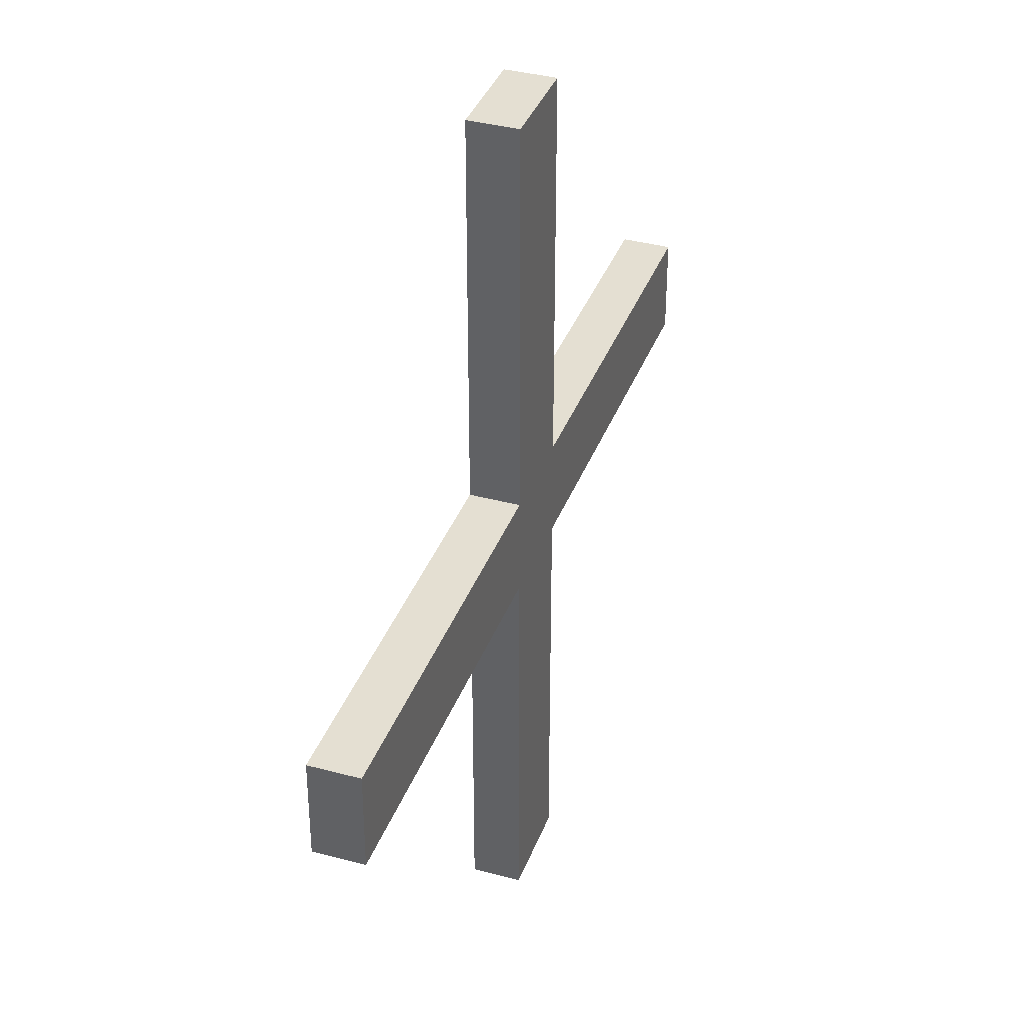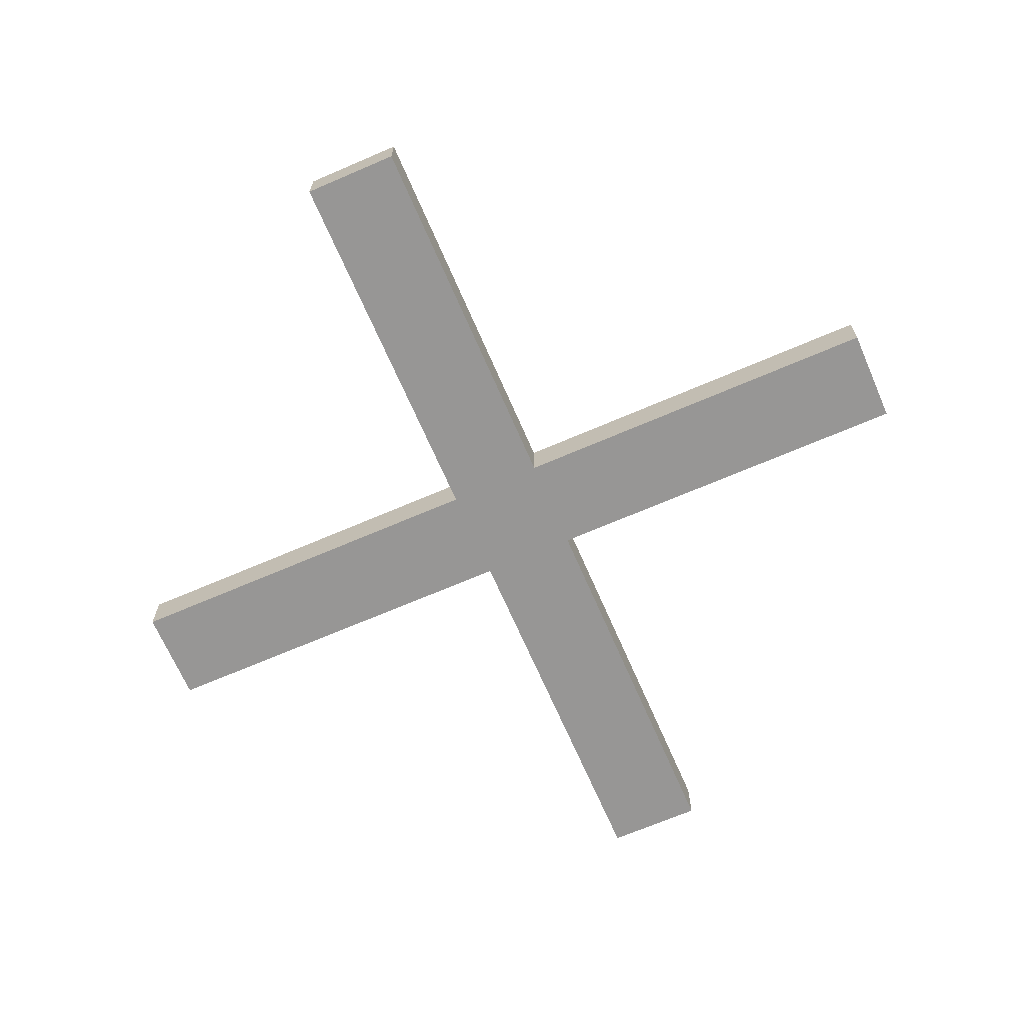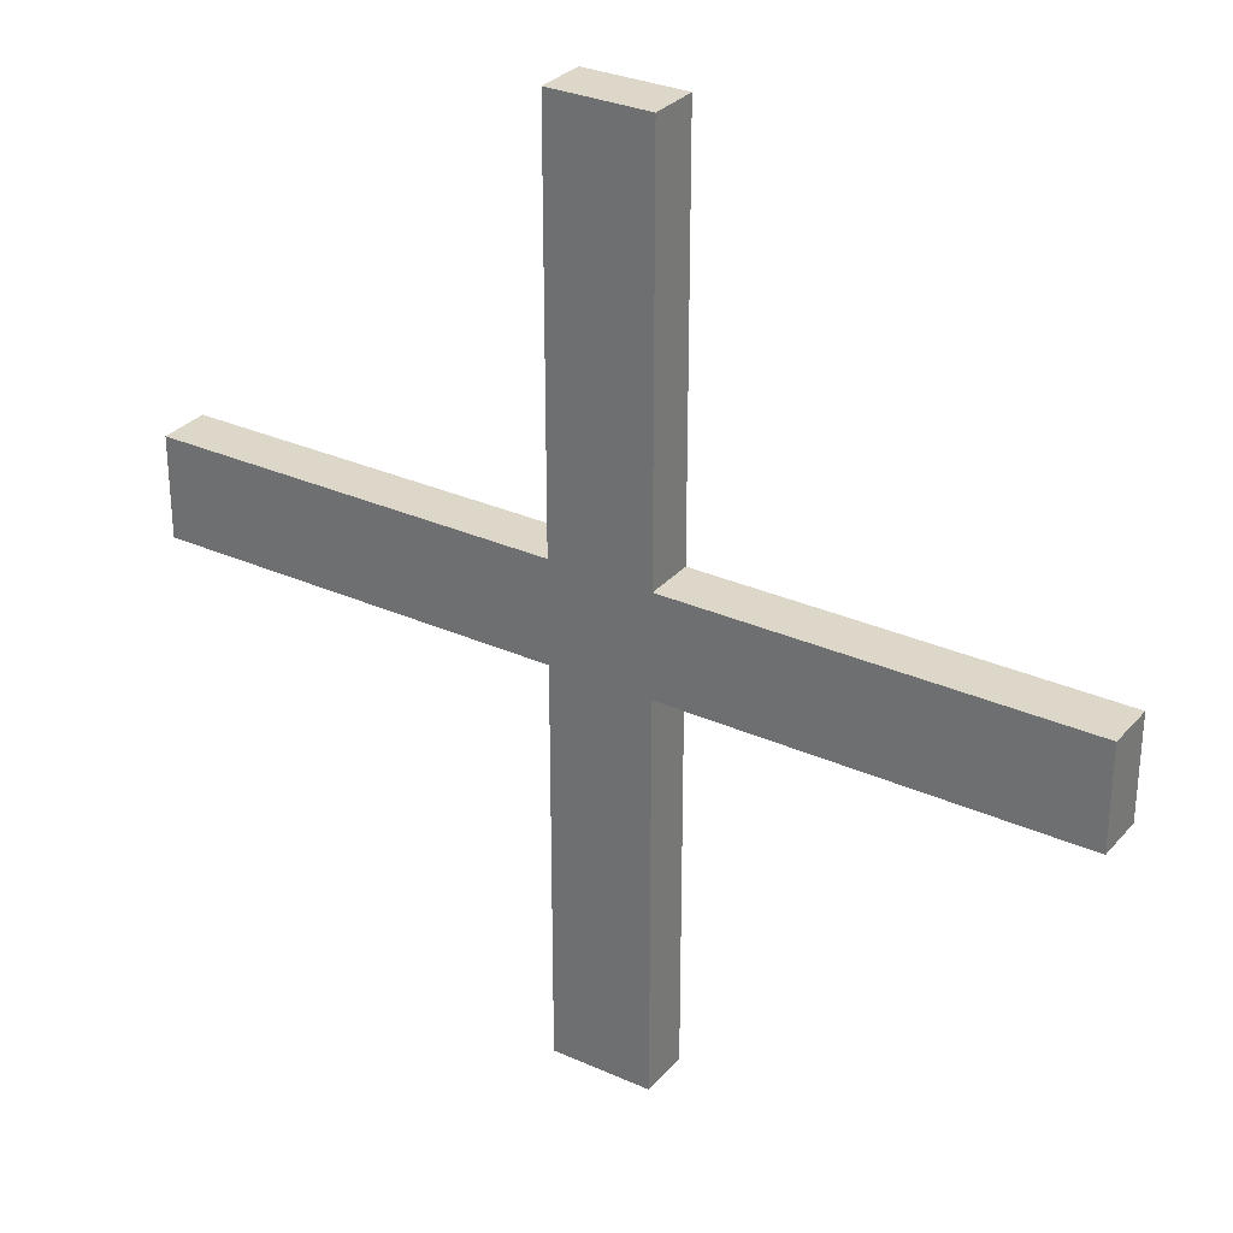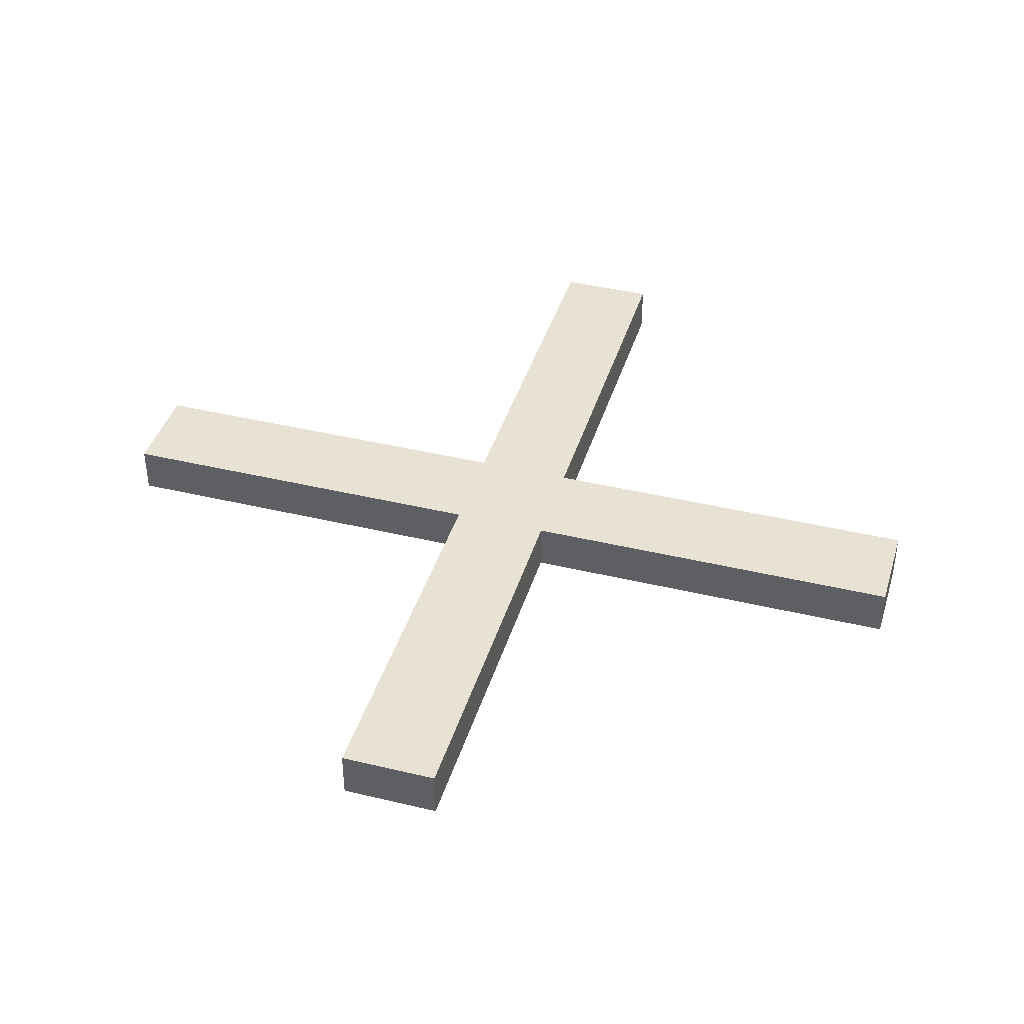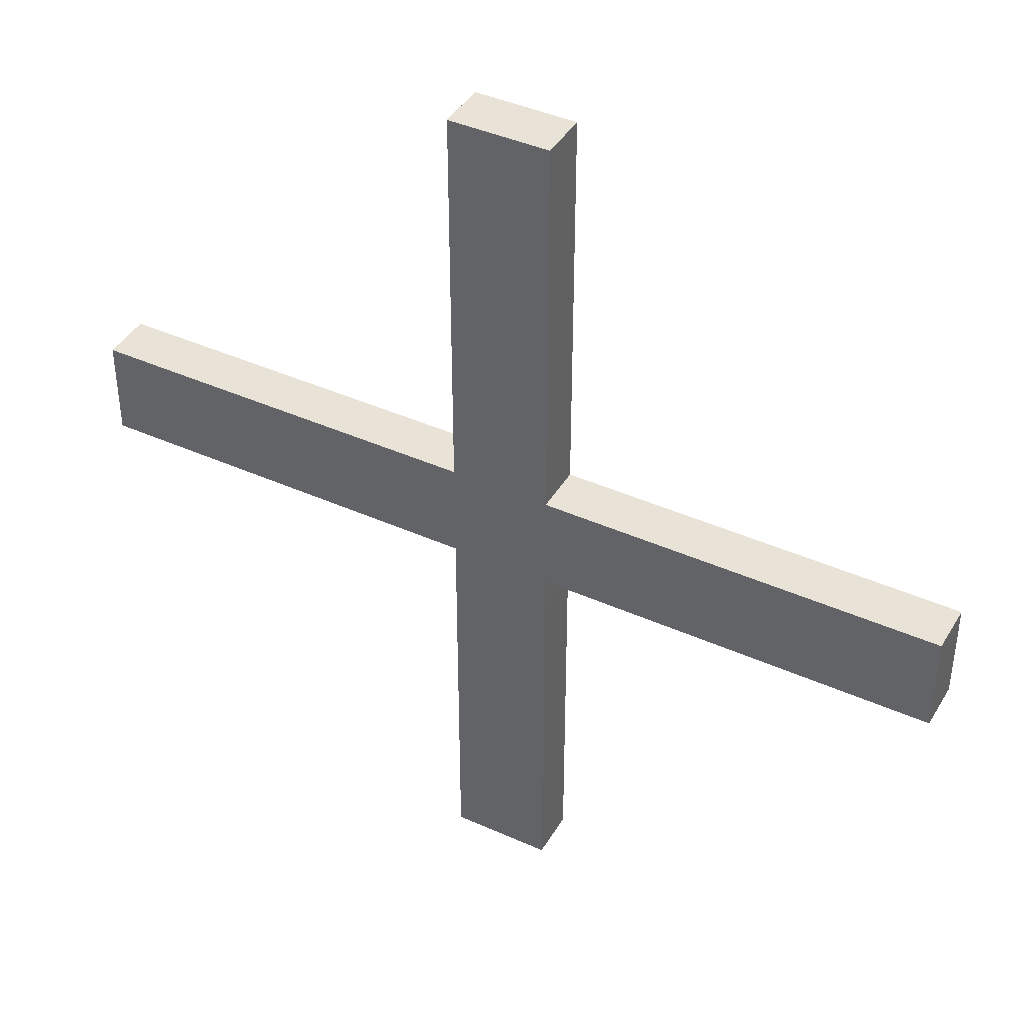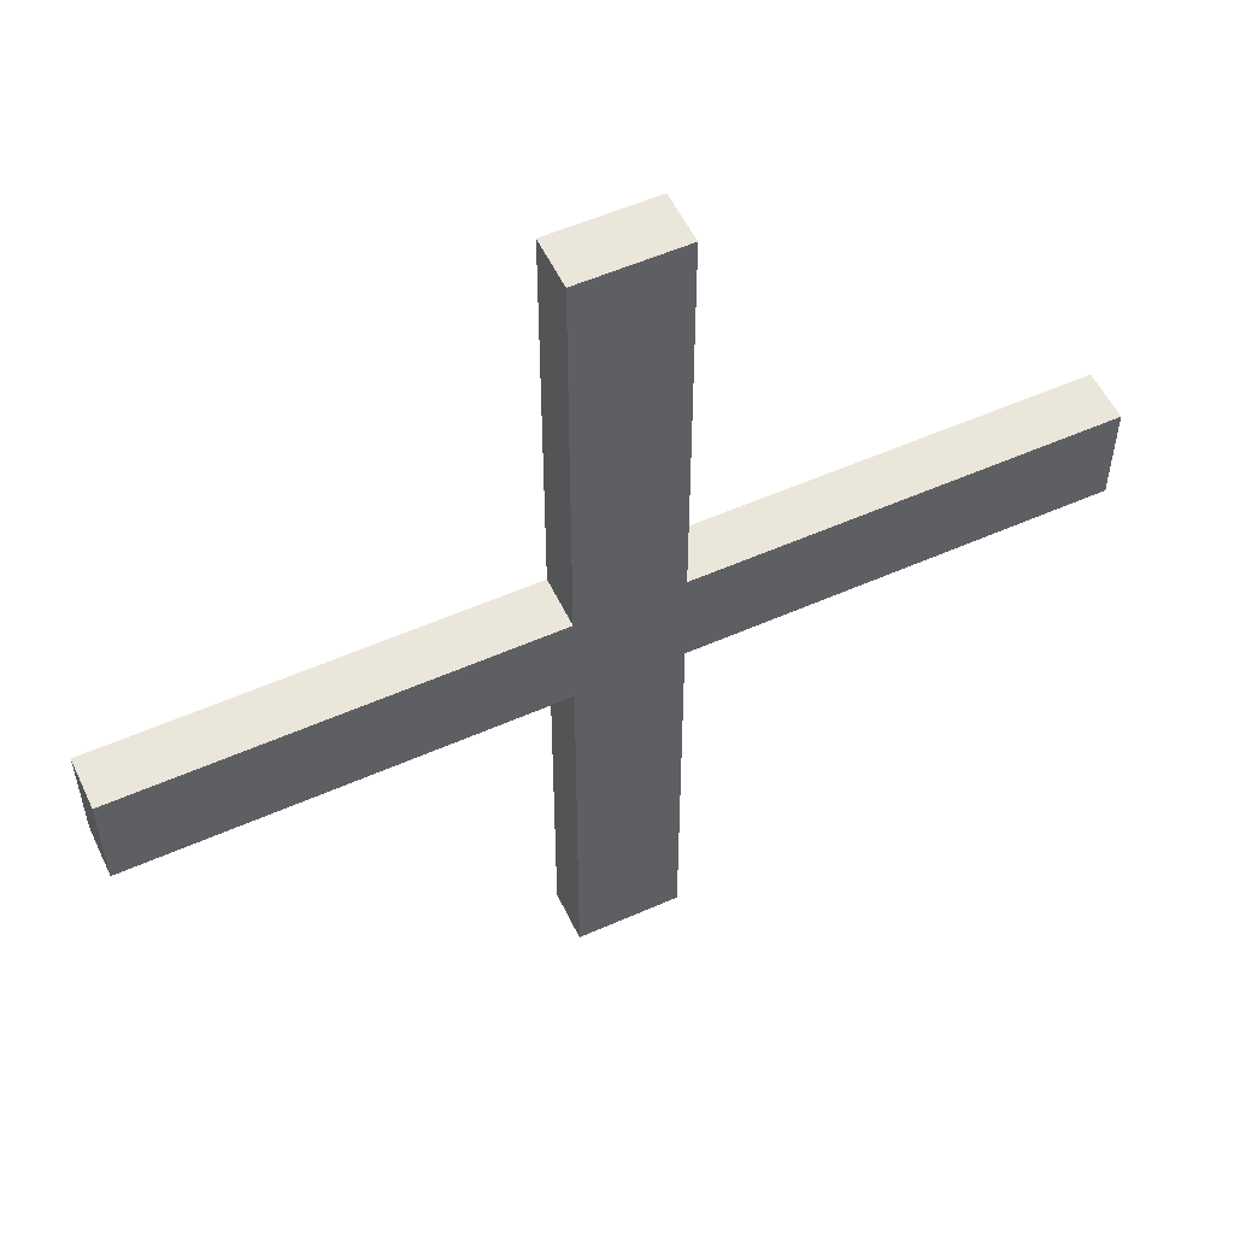
<metadata>
{"format":"obj","ext":"obj","renderer":"f3d","projection":"perspective","resolution":1024,"background":"white","views":[{"elev":37.0,"azim":109.2,"up":"+Z"},{"elev":-67.9,"azim":113.4,"up":"+Y"},{"elev":30.3,"azim":33.0,"up":"+Z"},{"elev":40.7,"azim":106.4,"up":"+Y"},{"elev":41.8,"azim":28.4,"up":"+Z"},{"elev":54.7,"azim":-25.1,"up":"+Z"}]}
</metadata>
<code>
g Frost_Turret
v -9 0 1
v -9 0 -1
v -9 1 1
v -9 1 -1
v -1 0 9
v -1 0 8
v -1 0 2
v -1 0 1
v -1 0 -1
v -1 0 -2
v -1 0 -8
v -1 0 -9
v -1 1 9
v -1 1 8
v -1 1 2
v -1 1 1
v -1 1 -1
v -1 1 -2
v -1 1 -8
v -1 1 -9
v 1 0 9
v 1 0 8
v 1 0 2
v 1 0 1
v 1 0 -1
v 1 0 -2
v 1 0 -8
v 1 0 -9
v 1 1 9
v 1 1 8
v 1 1 2
v 1 1 1
v 1 1 -1
v 1 1 -2
v 1 1 -8
v 1 1 -9
v 9 0 1
v 9 0 -1
v 9 1 1
v 9 1 -1
v -1 0 9
v -1 1 9
v 1 0 9
v 1 1 9
v -9 0 1
v -9 1 1
v -8 0 1
v -8 1 1
v -2 0 1
v -2 1 1
v -1 0 1
v -1 1 1
v 1 0 1
v 1 1 1
v 2 0 1
v 2 1 1
v 8 0 1
v 8 1 1
v 9 0 1
v 9 1 1
v -9 0 -1
v -9 1 -1
v -8 0 -1
v -8 1 -1
v -2 0 -1
v -2 1 -1
v -1 0 -1
v -1 1 -1
v 1 0 -1
v 1 1 -1
v 2 0 -1
v 2 1 -1
v 8 0 -1
v 8 1 -1
v 9 0 -1
v 9 1 -1
v -1 0 -9
v -1 1 -9
v 1 0 -9
v 1 1 -9
v -1 0 9
v 1 0 9
v -1 0 8
v 1 0 8
v -1 0 2
v 1 0 2
v -9 0 1
v -8 0 1
v -2 0 1
v -1 0 1
v 1 0 1
v 2 0 1
v 8 0 1
v 9 0 1
v -9 0 -1
v -8 0 -1
v -2 0 -1
v -1 0 -1
v 1 0 -1
v 2 0 -1
v 8 0 -1
v 9 0 -1
v -1 0 -2
v 1 0 -2
v -1 0 -8
v 1 0 -8
v -1 0 -9
v 1 0 -9
v -1 1 9
v 1 1 9
v -1 1 8
v 1 1 8
v -1 1 2
v 1 1 2
v -9 1 1
v -8 1 1
v -2 1 1
v -1 1 1
v 1 1 1
v 2 1 1
v 8 1 1
v 9 1 1
v -9 1 -1
v -8 1 -1
v -2 1 -1
v -1 1 -1
v 1 1 -1
v 2 1 -1
v 8 1 -1
v 9 1 -1
v -1 1 -2
v 1 1 -2
v -1 1 -8
v 1 1 -8
v -1 1 -9
v 1 1 -9
f 3 2 1
f 4 2 3
f 13 6 5
f 14 7 6
f 14 6 13
f 15 8 7
f 15 7 14
f 16 8 15
f 17 10 9
f 18 11 10
f 18 10 17
f 19 12 11
f 19 11 18
f 20 12 19
f 21 22 29
f 22 23 30
f 29 22 30
f 23 24 31
f 30 23 31
f 31 24 32
f 25 26 33
f 26 27 34
f 33 26 34
f 27 28 35
f 34 27 35
f 35 28 36
f 37 38 39
f 39 38 40
f 43 42 41
f 44 42 43
f 47 46 45
f 48 46 47
f 49 48 47
f 50 48 49
f 51 50 49
f 52 50 51
f 55 54 53
f 56 54 55
f 57 56 55
f 58 56 57
f 59 58 57
f 60 58 59
f 61 62 63
f 63 62 64
f 63 64 65
f 65 64 66
f 65 66 67
f 67 66 68
f 69 70 71
f 71 70 72
f 71 72 73
f 73 72 74
f 73 74 75
f 75 74 76
f 77 78 79
f 79 78 80
f 83 82 81
f 84 82 83
f 85 84 83
f 86 84 85
f 90 86 85
f 91 86 90
f 95 88 87
f 96 89 88
f 96 88 95
f 97 91 90
f 97 89 96
f 97 90 89
f 97 92 91
f 98 92 97
f 99 92 98
f 100 93 92
f 100 92 99
f 101 94 93
f 101 93 100
f 102 94 101
f 103 99 98
f 104 99 103
f 105 104 103
f 106 104 105
f 107 106 105
f 108 106 107
f 109 110 111
f 111 110 112
f 111 112 113
f 113 112 114
f 113 114 118
f 118 114 119
f 115 116 123
f 116 117 124
f 123 116 124
f 118 119 125
f 124 117 125
f 117 118 125
f 119 120 125
f 125 120 126
f 126 120 127
f 120 121 128
f 127 120 128
f 121 122 129
f 128 121 129
f 129 122 130
f 126 127 131
f 131 127 132
f 131 132 133
f 133 132 134
f 133 134 135
f 135 134 136

</code>
